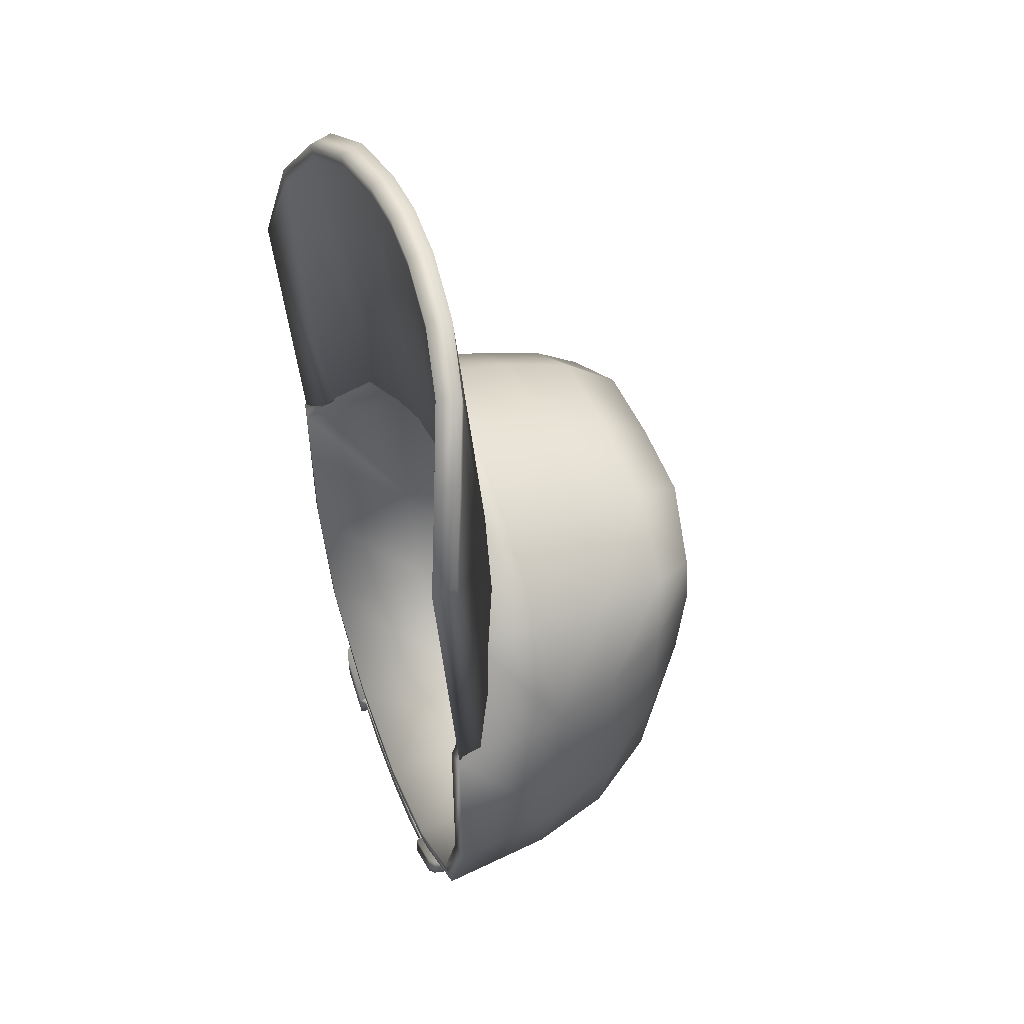
<metadata>
{"format":"obj","ext":"obj","renderer":"f3d","projection":"perspective","resolution":1024,"background":"white","views":[{"elev":49.8,"azim":69.2,"up":"+Z"}]}
</metadata>
<code>
g hat_cap
v -0.03951 0.2631 0.4069
v -0.08945 0.2561 0.4083
v -0.08872 0.2574 0.3965
v -0.03936 0.2618 0.4186
v -0.08546 0.2399 0.4062
v -0.0368 0.2452 0.4167
v -0.03694 0.2464 0.4049
v -0.08469 0.2413 0.3945
v -0.03947 0.2703 0.1846
v -0.07037 0.2659 0.1737
v -0.1632 0.2342 0.3302
v -0.184 0.2222 0.2713
v -0.1839 0.2229 0.2607
v -0.1632 0.2333 0.3422
v -0.184 0.2053 0.2697
v -0.161 0.2171 0.3409
v -0.1607 0.218 0.3289
v -0.184 0.206 0.2591
v -0.184 0.2222 0.2713
v -0.184 0.2053 0.2697
v -0.1839 0.2229 0.2607
v -0.1839 0.2229 0.2607
v -0.1844 0.2203 0.06185
v -0.1819 0.2372 0.06309
v -0.1819 0.2372 0.06309
v -0.1558 0.2352 0.1037
v -0.1624 0.2504 0.1054
v -0.1839 0.2229 0.2607
v -0.1632 0.2342 0.3302
v -0.1114 0.2548 0.1595
v -0.1167 0.2703 0.1612
v -0.07037 0.2659 0.1737
v -0.1277 0.232 0.3737
v -0.08469 0.2413 0.3945
v -0.1285 0.2307 0.3851
v -0.08546 0.2399 0.4062
v -0.08945 0.2561 0.4083
v -0.1324 0.2465 0.387
v -0.08872 0.2574 0.3965
v -0.1316 0.2477 0.3756
v -0.07509 0.282 0.1757
v -0.03947 0.2703 0.1846
v -0.04244 0.2868 0.1866
v -3.328e-08 0.272 0.1916
v -0.03694 0.2464 0.4049
v -3.356e-08 0.2888 0.1935
v -0.03951 0.2631 0.4069
v -6.599e-08 0.2476 0.4083
v -0.0368 0.2452 0.4167
v -6.628e-08 0.2644 0.4101
v -0.03936 0.2618 0.4186
v -6.802e-08 0.2631 0.4217
v -6.774e-08 0.2463 0.4198
v 0.0368 0.2452 0.4167
v 0.03694 0.2464 0.4049
v 0.03936 0.2618 0.4186
v 0.03951 0.2631 0.4069
v 0.04244 0.2868 0.1866
v 0.03947 0.2703 0.1846
v 0.07509 0.282 0.1757
v 0.07037 0.2659 0.1737
v 0.1167 0.2703 0.1612
v 0.1316 0.2477 0.3756
v 0.08872 0.2574 0.3965
v 0.1324 0.2465 0.387
v 0.08945 0.2561 0.4083
v 0.1285 0.2307 0.3851
v 0.08546 0.2399 0.4062
v 0.08469 0.2413 0.3945
v 0.1277 0.232 0.3737
v 0.1114 0.2548 0.1595
v 0.1624 0.2504 0.1054
v 0.1558 0.2352 0.1037
v 0.1819 0.2372 0.06309
v 0.1839 0.2229 0.2607
v 0.1632 0.2342 0.3302
v 0.1844 0.2203 0.06185
v 0.184 0.206 0.2591
v 0.184 0.2222 0.2713
v 0.184 0.206 0.2591
v 0.1632 0.2333 0.3422
v 0.1607 0.218 0.3289
v 0.1839 0.2229 0.2607
v 0.184 0.2053 0.2697
v 0.161 0.2171 0.3409
v -0.1074 0.4137 0.08636
v -0.1358 0.3801 0.08721
v -0.1032 0.4138 0.116
v -0.0568 0.4238 0.1385
v -0.04673 0.4237 0.09056
v -4.635e-08 0.4234 0.1102
v -5.078e-08 0.4249 0.1395
v 0.0568 0.4238 0.1385
v -3.996e-08 0.4256 0.06785
v -0.04561 0.424 0.04599
v -0.04181 0.4238 0.0001481
v -0.02012 0.4244 -0.02115
v -2.567e-08 0.4243 -0.02679
v 0.02012 0.4244 -0.02115
v 0.04181 0.4238 0.0001481
v 0.04561 0.424 0.04599
v 0.04673 0.4237 0.09056
v 0.1074 0.4137 0.08636
v 0.1032 0.4138 0.116
v 0.1358 0.3801 0.08721
v -3.519e-08 0.416 0.004166
v -0.01497 0.416 0.0007
v -0.0171 0.4342 0.002945
v -3.6e-08 0.4342 0.009757
v 0.01497 0.416 0.0007
v -0.01564 0.4467 0.001399
v -3.52e-08 0.4469 0.005849
v -3.471e-08 0.4508 0.003001
v -0.01388 0.4507 -0.0004555
v 0.0171 0.4342 0.002945
v 0.01826 0.416 -0.01512
v -3.52e-08 0.4469 0.005849
v 0.01564 0.4467 0.001399
v 0.01388 0.4507 -0.0004555
v -3.471e-08 0.4508 0.003001
v 0.02355 0.4342 -0.01512
v 0.01497 0.416 -0.03093
v 0.01564 0.4467 0.001399
v 0.0171 0.4342 -0.03318
v -2.853e-08 0.416 -0.0344
v 0.01985 0.4469 -0.01512
v -2.797e-08 0.4342 -0.03999
v -0.01497 0.416 -0.03093
v 0.01564 0.4467 -0.03163
v 0.01388 0.4507 -0.02978
v 0.01564 0.4467 -0.03163
v 0.01715 0.4508 -0.01512
v 0.01388 0.4507 -0.0004555
v 0.01058 0.4524 -0.02629
v 0.0129 0.4525 -0.01512
v 0.01058 0.4524 -0.003945
v -0.0171 0.4342 -0.03318
v -0.01826 0.416 -0.01512
v -2.881e-08 0.4469 -0.03608
v -2.931e-08 0.4508 -0.03323
v 0.01388 0.4507 -0.02978
v -0.01564 0.4467 -0.03163
v -0.01388 0.4507 -0.02978
v -2.931e-08 0.4508 -0.03323
v -0.02355 0.4342 -0.01512
v -0.01497 0.416 0.0007
v -0.0171 0.4342 0.002945
v -0.01564 0.4467 -0.03163
v -0.01985 0.4469 -0.01512
v -0.01715 0.4508 -0.01512
v -0.01388 0.4507 -0.02978
v -0.01985 0.4469 -0.01512
v -0.01564 0.4467 0.001399
v -0.01388 0.4507 -0.0004555
v -0.01715 0.4508 -0.01512
v -0.01058 0.4524 -0.003945
v -0.01388 0.4507 -0.0004555
v -0.01715 0.4508 -0.01512
v -0.0129 0.4525 -0.01512
v -3.194e-08 0.4529 -0.01512
v -3.4e-08 0.4525 -0.001495
v -0.01388 0.4507 -0.0004555
v -3.471e-08 0.4508 0.003001
v -2.998e-08 0.4525 -0.02874
v -0.01058 0.4524 -0.02629
v -2.931e-08 0.4508 -0.03323
v -0.01388 0.4507 -0.02978
v -0.01388 0.4507 -0.02978
v -0.01715 0.4508 -0.01512
v -3.4e-08 0.4525 -0.001495
v -3.471e-08 0.4508 0.003001
v 0.01388 0.4507 -0.0004555
v -2.998e-08 0.4525 -0.02874
v 0.01388 0.4507 -0.02978
v -2.931e-08 0.4508 -0.03323
v 0.1114 0.2548 0.1595
v 0.1607 0.218 0.3289
v 0.1558 0.2352 0.1037
v 0.1277 0.232 0.3737
v 0.161 0.2171 0.3409
v 0.1285 0.2307 0.3851
v 0.1324 0.2465 0.387
v 0.1632 0.2333 0.3422
v 0.1316 0.2477 0.3756
v 0.1632 0.2342 0.3302
v 0.1167 0.2703 0.1612
v 0.1624 0.2504 0.1054
v 0.03947 0.2703 0.1846
v 0.08469 0.2413 0.3945
v 0.07037 0.2659 0.1737
v 0.03694 0.2464 0.4049
v 0.08546 0.2399 0.4062
v 0.0368 0.2452 0.4167
v 0.03936 0.2618 0.4186
v 0.08945 0.2561 0.4083
v 0.03951 0.2631 0.4069
v 0.08872 0.2574 0.3965
v 0.04244 0.2868 0.1866
v 0.07509 0.282 0.1757
v -0.1114 0.2548 0.1595
v -0.1558 0.2352 0.1037
v -0.1607 0.218 0.3289
v -0.1277 0.232 0.3737
v -0.161 0.2171 0.3409
v -0.1285 0.2307 0.3851
v -0.1324 0.2465 0.387
v -0.1632 0.2333 0.3422
v -0.1316 0.2477 0.3756
v -0.1632 0.2342 0.3302
v -0.1167 0.2703 0.1612
v -0.1624 0.2504 0.1054
v -0.1844 0.2203 0.06185
v -0.184 0.206 0.2591
v -0.1607 0.218 0.3289
v -0.04244 0.2868 0.1866
v -0.03951 0.2631 0.4069
v -0.08872 0.2574 0.3965
v -0.07509 0.282 0.1757
v -0.1234 0.3975 0.1282
v -0.165 0.3445 0.08023
v -0.1465 0.3873 0.08979
v -0.1098 0.4247 0.1211
v -0.05925 0.4357 0.1451
v -0.1324 0.3509 0.1362
v -0.1775 0.2982 0.07708
v -0.06967 0.4009 0.1646
v -5.175e-08 0.4373 0.146
v -0.07608 0.3515 0.177
v -5.586e-08 0.3997 0.1731
v -0.1403 0.298 0.1446
v 0.06967 0.4009 0.1646
v 0.05925 0.4357 0.1451
v 0.1234 0.3975 0.1282
v 0.1098 0.4247 0.1211
v 0.1465 0.3873 0.08979
v 0.165 0.3445 0.08023
v 0.1324 0.3509 0.1362
v 0.1775 0.2982 0.07708
v 0.07608 0.3515 0.177
v -5.832e-08 0.3514 0.1917
v 0.1403 0.298 0.1446
v -0.08015 0.2979 0.1856
v 0.08015 0.2979 0.1856
v -6.073e-08 0.2978 0.2054
v -6.221e-08 0.2793 0.2152
v -0.0856 0.2728 0.1962
v 0.0856 0.2728 0.1962
v 0.1464 0.2484 0.1473
v -0.1464 0.2484 0.1473
v 0.1697 0.2407 0.1045
v 0.1868 0.2187 0.07336
v 0.1612 0.2366 0.09427
v 0.1743 0.217 0.0705
v 0.1654 0.2954 0.07376
v 0.1365 0.2463 0.139
v 0.08005 0.2688 0.1846
v 0.1311 0.2953 0.1356
v -0.1697 0.2407 0.1045
v -0.1868 0.2187 0.07336
v -0.1612 0.2366 0.09427
v -0.1743 0.217 0.0705
v -0.1654 0.2954 0.07376
v -0.1365 0.2463 0.139
v -0.08005 0.2688 0.1846
v -6.031e-08 0.2741 0.2027
v -0.1311 0.2953 0.1356
v 0.07516 0.2941 0.1737
v -0.07516 0.2941 0.1737
v -0.1233 0.3475 0.1272
v -0.1534 0.3396 0.0772
v -5.879e-08 0.2933 0.1926
v -0.07146 0.3479 0.1627
v -5.635e-08 0.3476 0.1764
v 0.07146 0.3479 0.1627
v -0.1146 0.3918 0.12
v -0.1358 0.3801 0.08721
v -0.1032 0.4138 0.116
v -0.0568 0.4238 0.1385
v -0.06567 0.3951 0.153
v -5.078e-08 0.4249 0.1395
v -5.4e-08 0.3938 0.1609
v 0.06567 0.3951 0.153
v 0.0568 0.4238 0.1385
v 0.1233 0.3475 0.1272
v 0.1534 0.3396 0.0772
v 0.1146 0.3918 0.12
v 0.1032 0.4138 0.116
v 0.1358 0.3801 0.08721
v -0.07245 0.2596 -0.21
v -0.0395 0.2596 -0.2073
v -0.07246 0.2596 -0.1959
v -0.07524 0.2186 -0.1979
v -0.0395 0.2596 -0.2213
v 2.225e-09 0.2596 -0.2115
v -0.07523 0.2186 -0.212
v -0.04156 0.2187 -0.2098
v -0.04156 0.2187 -0.2238
v 4.349e-09 0.2596 -0.2256
v 4.799e-09 0.2187 -0.2285
v 2.675e-09 0.2187 -0.2145
v 0.04156 0.2187 -0.2098
v 0.04156 0.2187 -0.2238
v 0.0395 0.2596 -0.2213
v 0.0395 0.2596 -0.2073
v 0.07524 0.2186 -0.1979
v 0.07523 0.2186 -0.212
v 0.07246 0.2596 -0.1959
v 0.07245 0.2596 -0.21
v -0.1868 0.2187 0.07336
v -0.1775 0.2978 -0.0517
v -0.1775 0.2982 0.07708
v -0.165 0.3445 0.08023
v -0.1601 0.3512 -0.04193
v -0.1465 0.3873 0.08979
v -0.1868 0.2187 -0.0558
v -0.148 0.2985 -0.1362
v -0.1743 0.2169 -0.05335
v -0.1743 0.217 0.0705
v -0.1652 0.2946 -0.04935
v -0.1654 0.2954 0.07376
v -0.1534 0.3396 0.0772
v -0.1489 0.3448 -0.03993
v -0.1358 0.3801 0.08721
v -0.1378 0.2956 -0.1286
v -0.1452 0.2172 -0.1333
v -0.1206 0.3872 -0.0183
v -0.1074 0.4137 0.08636
v -0.1245 0.3474 -0.1205
v -0.09547 0.4147 0.006572
v -0.04673 0.4237 0.09056
v -0.04561 0.424 0.04599
v -0.1004 0.3906 -0.1012
v -0.0788 0.4115 -0.07103
v -0.04181 0.4238 0.0001481
v -0.07344 0.3021 -0.1834
v -0.1554 0.2187 -0.1413
v -0.066 0.356 -0.1729
v 6.477e-10 0.3025 -0.2011
v -0.07758 0.2179 -0.1852
v -0.04097 0.4122 -0.1124
v -0.02012 0.4244 -0.02115
v -0.05278 0.3963 -0.144
v -1.115e-08 0.4121 -0.1229
v -2.567e-08 0.4243 -0.02679
v 0.02012 0.4244 -0.02115
v -1.228e-09 0.3562 -0.1886
v -6.033e-09 0.3963 -0.1568
v 0.04097 0.4122 -0.1124
v 0.04181 0.4238 0.0001481
v 0.05278 0.3963 -0.144
v 0.0788 0.4115 -0.07103
v 0.04561 0.424 0.04599
v 0.066 0.356 -0.1729
v 0.09547 0.4147 0.006572
v 0.04673 0.4237 0.09056
v 0.1074 0.4137 0.08636
v 0.1004 0.3906 -0.1012
v 0.1206 0.3872 -0.0183
v 0.1358 0.3801 0.08721
v 0.1245 0.3474 -0.1205
v 0.1489 0.3448 -0.03993
v 0.1534 0.3396 0.0772
v 0.07344 0.3021 -0.1834
v 0.1652 0.2946 -0.04935
v 0.1654 0.2954 0.07376
v 0.1743 0.217 0.0705
v 0.1378 0.2956 -0.1286
v 0.1743 0.2169 -0.05335
v 0.1868 0.2187 0.07336
v 0.1452 0.2172 -0.1333
v 0.07758 0.2179 -0.1852
v 0.1868 0.2187 -0.0558
v 1.08e-09 0.2182 -0.2039
v 0.1554 0.2187 -0.1413
v 0.1775 0.2978 -0.0517
v 0.1775 0.2982 0.07708
v 0.165 0.3445 0.08023
v 0.148 0.2985 -0.1362
v 0.1601 0.3512 -0.04193
v 0.1465 0.3873 0.08979
v 0.08311 0.2187 -0.1974
v -0.08311 0.2187 -0.1974
v 0.07901 0.3044 -0.1954
v 2.673e-09 0.3044 -0.2145
v 3.122e-09 0.2187 -0.2174
v -0.07901 0.3044 -0.1954
v 0.1341 0.3538 -0.127
v -0.1341 0.3538 -0.127
v -0.07126 0.3623 -0.1836
v 0.07126 0.3623 -0.1836
v 0.13 0.3966 -0.0199
v -0.13 0.3966 -0.0199
v 6.117e-10 0.3623 -0.2008
v 0.108 0.4009 -0.1058
v 0.1136 0.4259 0.08652
v 0.1098 0.4247 0.1211
v 0.05925 0.4357 0.1451
v -0.108 0.4009 -0.1058
v -0.1136 0.4259 0.08652
v -0.1098 0.4247 0.1211
v -0.05925 0.4357 0.1451
v 0.101 0.4273 0.005601
v 0.04786 0.4377 0.0907
v -0.101 0.4273 0.005601
v -0.05677 0.4072 -0.1514
v -0.04786 0.4377 0.0907
v -0.08333 0.4245 -0.07327
v -4.641e-08 0.4374 0.1106
v -5.175e-08 0.4373 0.146
v -3.999e-08 0.4396 0.06807
v 0.04689 0.438 0.04582
v -0.04689 0.438 0.04582
v 0.08333 0.4245 -0.07327
v -0.04316 0.4377 -0.0004749
v -0.0431 0.4255 -0.116
v 0.04316 0.4377 -0.0004749
v 0.05677 0.4072 -0.1514
v -4.746e-09 0.4072 -0.1653
v 0.0431 0.4255 -0.116
v -0.0208 0.4383 -0.02207
v -1.055e-08 0.4255 -0.1269
v 0.0208 0.4383 -0.02207
v -2.551e-08 0.4383 -0.02783
v -0.07523 0.2186 -0.212
v -0.07645 0.2141 -0.1995
v -0.07524 0.2186 -0.1979
v -0.07246 0.2596 -0.1959
v -0.07644 0.2141 -0.2168
v -0.07245 0.2596 -0.21
v -0.07296 0.2643 -0.2144
v -0.07298 0.2643 -0.1971
v -0.1084 0.2142 -0.1981
v -0.1084 0.2142 -0.1808
v -0.1013 0.2632 -0.1951
v -0.1013 0.2632 -0.1779
v -0.1156 0.2167 -0.1742
v -0.1156 0.2167 -0.1914
v -0.1093 0.2604 -0.1883
v -0.1093 0.2604 -0.1711
v -0.1202 0.2235 -0.1689
v -0.1158 0.2533 -0.1665
v -0.1158 0.2533 -0.1837
v -0.1202 0.2235 -0.1862
v -0.1208 0.2329 -0.1664
v -0.1208 0.2329 -0.1836
v -0.1192 0.2438 -0.1654
v -0.1192 0.2438 -0.1826
v 0.07523 0.2186 -0.212
v 0.07524 0.2186 -0.1979
v 0.07645 0.2141 -0.1995
v 0.07246 0.2596 -0.1959
v 0.07644 0.2141 -0.2168
v 0.07245 0.2596 -0.21
v 0.07296 0.2643 -0.2144
v 0.07298 0.2643 -0.1971
v 0.1084 0.2142 -0.1981
v 0.1084 0.2142 -0.1808
v 0.1013 0.2632 -0.1951
v 0.1013 0.2632 -0.1779
v 0.1156 0.2167 -0.1742
v 0.1156 0.2167 -0.1914
v 0.1093 0.2604 -0.1883
v 0.1093 0.2604 -0.1711
v 0.1202 0.2235 -0.1689
v 0.1202 0.2235 -0.1862
v 0.1158 0.2533 -0.1837
v 0.1158 0.2533 -0.1665
v 0.1208 0.2329 -0.1664
v 0.1208 0.2329 -0.1836
v 0.1192 0.2438 -0.1654
v 0.1192 0.2438 -0.1826
g hat_cap_0
f 3 2 1
f 2 4 1
f 2 5 4
f 5 6 4
f 6 5 7
f 5 8 7
f 7 8 9
f 8 10 9
f 13 12 11
f 12 14 11
f 12 15 14
f 15 16 14
f 16 15 17
f 15 18 17
f 18 20 19
f 21 18 19
f 23 18 22
f 24 23 22
f 26 23 25
f 27 26 25
f 25 28 27
f 28 29 27
f 30 26 27
f 31 30 27
f 32 30 31
f 33 30 32
f 34 33 32
f 35 33 34
f 36 35 34
f 35 36 37
f 38 35 37
f 38 37 39
f 40 38 39
f 40 39 41
f 31 40 41
f 41 32 31
f 42 32 41
f 43 42 41
f 44 42 43
f 45 42 44
f 46 44 43
f 43 47 46
f 48 45 44
f 49 45 48
f 47 50 46
f 47 51 50
f 51 49 52
f 51 52 50
f 53 49 48
f 49 53 52
f 54 53 48
f 53 54 52
f 55 54 48
f 55 48 44
f 54 56 52
f 52 56 50
f 56 57 50
f 50 57 46
f 57 58 46
f 44 46 58
f 59 55 44
f 59 44 58
f 59 58 60
f 61 59 60
f 61 60 62
f 63 62 60
f 64 63 60
f 65 63 64
f 66 65 64
f 67 65 66
f 68 67 66
f 67 68 69
f 70 67 69
f 70 69 61
f 71 70 61
f 71 61 62
f 71 62 72
f 73 71 72
f 73 72 74
f 75 74 72
f 76 75 72
f 77 73 74
f 77 74 75
f 78 77 75
f 79 75 76
f 77 80 73
f 81 79 76
f 80 82 73
f 80 83 79
f 84 79 81
f 84 80 79
f 80 84 82
f 85 84 81
f 84 85 82
f 88 87 86
f 88 86 89
f 89 86 90
f 89 90 91
f 92 89 91
f 93 92 91
f 94 91 90
f 94 90 95
f 94 95 96
f 94 96 97
f 94 97 98
f 99 94 98
f 100 94 99
f 101 94 100
f 102 94 101
f 91 94 102
f 102 93 91
f 103 93 102
f 103 104 93
f 105 104 103
f 108 107 106
f 109 108 106
f 109 106 110
f 111 108 109
f 112 111 109
f 111 112 113
f 114 111 113
f 115 109 110
f 115 110 116
f 117 109 115
f 118 117 115
f 117 118 119
f 120 117 119
f 121 115 116
f 121 116 122
f 123 115 121
f 124 121 122
f 124 122 125
f 126 123 121
f 126 121 124
f 127 124 125
f 127 125 128
f 129 126 124
f 126 129 130
f 131 124 127
f 123 126 132
f 132 126 130
f 133 123 132
f 132 130 134
f 133 132 135
f 135 132 134
f 136 133 135
f 137 127 128
f 137 128 138
f 139 131 127
f 139 127 137
f 131 139 140
f 141 131 140
f 142 139 137
f 139 142 143
f 144 139 143
f 145 137 138
f 145 138 146
f 147 145 146
f 148 137 145
f 149 148 145
f 148 149 150
f 151 148 150
f 152 145 147
f 153 152 147
f 152 153 154
f 155 152 154
f 158 157 156
f 159 158 156
f 159 156 160
f 156 161 160
f 156 162 161
f 162 163 161
f 159 160 164
f 165 159 164
f 164 166 165
f 166 167 165
f 165 168 159
f 168 169 159
f 160 170 135
f 170 136 135
f 170 171 136
f 171 172 136
f 160 135 134
f 173 160 134
f 134 174 173
f 174 175 173
f 178 177 176
f 177 179 176
f 177 180 179
f 180 181 179
f 181 180 182
f 180 183 182
f 182 183 184
f 183 185 184
f 184 185 186
f 185 187 186
f 190 189 188
f 189 191 188
f 189 192 191
f 192 193 191
f 193 192 194
f 192 195 194
f 194 195 196
f 195 197 196
f 196 197 198
f 197 199 198
f 202 201 200
f 203 202 200
f 204 202 203
f 205 204 203
f 204 205 206
f 207 204 206
f 207 206 208
f 209 207 208
f 209 208 210
f 211 209 210
f 213 212 26
f 214 213 26
f 217 216 215
f 218 217 215
f 221 220 219
f 219 222 221
f 223 222 219
f 220 224 219
f 224 220 225
f 226 223 219
f 219 224 226
f 227 223 226
f 224 228 226
f 229 227 226
f 226 228 229
f 230 224 225
f 228 224 230
f 227 229 231
f 232 227 231
f 232 231 233
f 234 232 233
f 234 233 235
f 236 235 233
f 237 236 233
f 237 233 231
f 236 237 238
f 239 231 229
f 239 237 231
f 228 240 229
f 240 239 229
f 237 239 241
f 237 241 238
f 242 228 230
f 240 228 242
f 239 240 243
f 239 243 241
f 244 240 242
f 240 244 243
f 244 242 245
f 243 244 245
f 242 230 246
f 242 246 245
f 241 243 247
f 247 243 245
f 238 241 248
f 248 241 247
f 230 249 246
f 230 225 249
f 250 238 248
f 251 238 250
f 251 250 252
f 252 250 248
f 253 251 252
f 253 252 254
f 255 252 248
f 255 248 247
f 254 252 255
f 256 255 247
f 256 247 245
f 257 254 255
f 257 255 256
f 225 258 249
f 225 259 258
f 258 259 260
f 258 260 249
f 259 261 260
f 260 261 262
f 260 263 249
f 260 262 263
f 249 263 246
f 246 264 245
f 263 264 246
f 265 256 245
f 264 265 245
f 262 266 263
f 263 266 264
f 267 257 256
f 267 256 265
f 264 268 265
f 266 268 264
f 269 266 262
f 270 269 262
f 271 267 265
f 268 271 265
f 272 268 266
f 269 272 266
f 273 271 268
f 271 273 267
f 272 273 268
f 267 274 257
f 273 274 267
f 269 270 275
f 270 276 275
f 277 275 276
f 277 278 275
f 269 275 279
f 278 279 275
f 272 269 279
f 278 280 279
f 273 272 281
f 272 279 281
f 280 281 279
f 274 273 281
f 281 280 282
f 282 274 281
f 280 283 282
f 274 284 257
f 284 274 282
f 257 284 254
f 284 285 254
f 282 283 286
f 286 284 282
f 285 284 286
f 283 287 286
f 288 285 286
f 286 287 288
f 291 290 289
f 290 291 292
f 290 293 289
f 290 294 293
f 289 293 295
f 296 290 292
f 294 290 296
f 292 295 297
f 293 297 295
f 296 292 297
f 293 298 297
f 294 298 293
f 296 297 299
f 298 299 297
f 300 294 296
f 300 296 299
f 301 300 299
f 294 300 301
f 299 298 302
f 302 301 299
f 298 294 303
f 298 303 302
f 304 294 301
f 294 304 303
f 305 301 302
f 304 301 305
f 306 305 302
f 302 303 306
f 307 304 305
f 303 308 306
f 304 307 308
f 303 304 308
f 311 310 309
f 311 312 310
f 312 313 310
f 313 312 314
f 310 315 309
f 310 313 316
f 310 316 315
f 315 317 309
f 317 318 309
f 317 319 318
f 319 320 318
f 321 320 319
f 322 321 319
f 321 322 323
f 324 319 317
f 322 319 324
f 325 317 315
f 325 324 317
f 322 326 323
f 327 323 326
f 328 322 324
f 322 328 326
f 329 327 326
f 327 329 330
f 329 331 330
f 329 326 332
f 328 332 326
f 329 333 331
f 333 329 332
f 333 334 331
f 328 324 335
f 335 324 325
f 336 325 315
f 316 336 315
f 328 337 332
f 337 328 335
f 337 335 338
f 339 335 325
f 339 325 336
f 338 335 339
f 333 340 334
f 340 341 334
f 333 332 342
f 337 342 332
f 340 333 342
f 340 343 341
f 343 344 341
f 344 343 345
f 337 346 342
f 346 337 338
f 340 342 347
f 343 340 347
f 346 347 342
f 343 348 345
f 348 343 347
f 345 348 349
f 347 346 350
f 350 348 347
f 348 351 349
f 351 348 350
f 349 351 352
f 346 353 350
f 353 346 338
f 351 354 352
f 352 354 355
f 354 356 355
f 357 351 350
f 354 351 357
f 350 353 357
f 356 354 358
f 358 354 357
f 359 356 358
f 353 360 357
f 357 360 358
f 358 361 359
f 360 361 358
f 361 362 359
f 360 353 363
f 363 353 338
f 362 361 364
f 365 362 364
f 365 364 366
f 361 360 367
f 364 361 367
f 367 360 363
f 364 368 366
f 364 367 368
f 366 368 369
f 367 363 370
f 367 370 368
f 363 338 371
f 363 371 370
f 368 372 369
f 368 370 372
f 338 373 371
f 373 338 339
f 370 371 374
f 370 374 372
f 372 375 369
f 375 376 369
f 377 376 375
f 378 375 372
f 374 378 372
f 379 377 375
f 379 375 378
f 377 379 380
f 371 381 374
f 371 373 381
f 373 339 382
f 382 339 336
f 383 378 374
f 381 383 374
f 384 383 381
f 373 385 381
f 385 373 382
f 385 384 381
f 384 385 382
f 386 382 336
f 386 384 382
f 316 386 336
f 387 379 378
f 387 378 383
f 316 388 386
f 313 388 316
f 386 389 384
f 388 389 386
f 390 383 384
f 390 387 383
f 379 387 391
f 379 391 380
f 388 313 392
f 392 313 314
f 389 393 384
f 393 390 384
f 387 390 394
f 387 394 391
f 395 380 391
f 396 380 395
f 396 395 397
f 389 388 398
f 398 388 392
f 314 399 392
f 314 400 399
f 399 400 401
f 402 395 391
f 402 391 394
f 397 395 403
f 395 402 403
f 399 404 392
f 392 404 398
f 405 389 398
f 393 389 405
f 399 401 406
f 404 399 406
f 404 407 398
f 398 407 405
f 397 403 408
f 406 401 408
f 409 397 408
f 401 409 408
f 410 408 403
f 408 410 406
f 410 403 411
f 402 411 403
f 412 404 406
f 407 404 412
f 406 410 412
f 402 413 411
f 413 402 394
f 414 407 412
f 412 410 414
f 415 407 414
f 407 415 405
f 410 411 416
f 413 416 411
f 413 394 417
f 390 417 394
f 390 393 417
f 418 393 405
f 393 418 417
f 405 415 418
f 419 413 417
f 413 419 416
f 419 417 418
f 420 415 414
f 414 410 420
f 415 421 418
f 421 419 418
f 421 415 420
f 419 422 416
f 410 416 422
f 419 421 422
f 423 421 420
f 420 410 423
f 421 423 422
f 410 422 423
f 426 425 424
f 426 427 425
f 425 428 424
f 429 424 428
f 427 429 430
f 430 429 428
f 427 431 425
f 431 427 430
f 430 428 432
f 425 433 428
f 433 432 428
f 431 430 434
f 434 430 432
f 425 431 435
f 433 425 435
f 435 431 434
f 432 433 436
f 432 437 434
f 437 432 436
f 434 438 435
f 437 438 434
f 433 435 439
f 436 433 439
f 438 439 435
f 437 436 440
f 436 439 441
f 440 436 441
f 438 442 439
f 442 441 439
f 437 443 438
f 443 437 440
f 443 442 438
f 443 440 444
f 440 441 444
f 443 445 442
f 445 443 444
f 441 446 444
f 444 446 445
f 442 447 441
f 445 447 442
f 446 447 445
f 447 446 441
f 450 449 448
f 451 449 450
f 452 450 448
f 448 453 452
f 453 451 454
f 453 454 452
f 455 451 450
f 451 455 454
f 452 454 456
f 457 450 452
f 456 457 452
f 454 455 458
f 454 458 456
f 455 450 459
f 450 457 459
f 455 459 458
f 457 456 460
f 461 456 458
f 456 461 460
f 462 458 459
f 462 461 458
f 459 457 463
f 457 460 463
f 463 462 459
f 460 461 464
f 465 461 462
f 461 465 464
f 466 462 463
f 466 465 462
f 463 460 467
f 460 464 467
f 467 466 463
f 464 465 468
f 467 464 468
f 469 465 466
f 465 469 468
f 470 467 468
f 470 468 469
f 471 466 467
f 471 469 466
f 471 470 469
f 470 471 467

</code>
